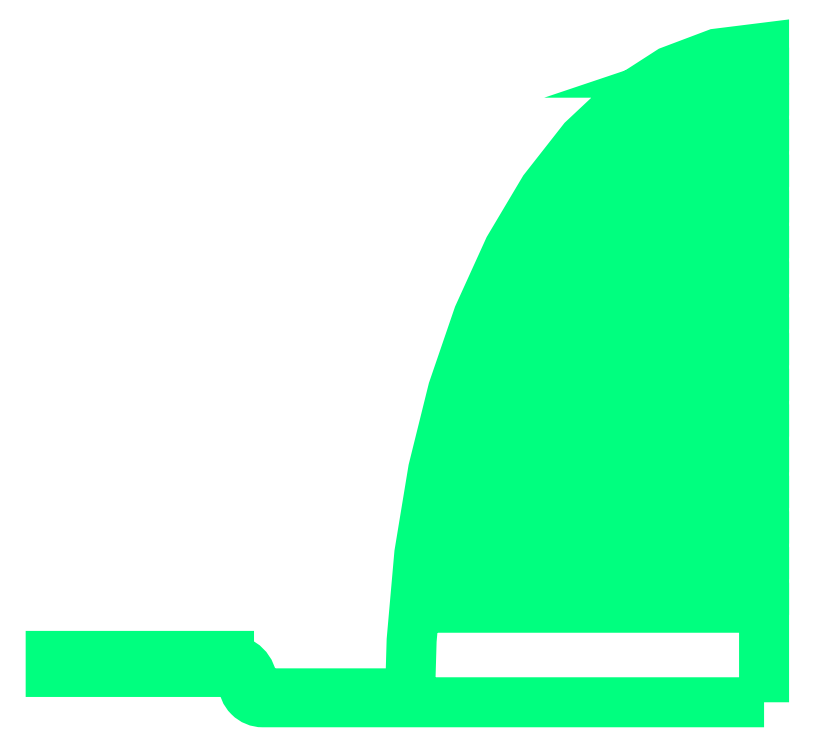
<metadata>
{"format":"dxf","ext":"dxf","renderer":"ezdxf+matplotlib","layout":"modelspace","background":"white","min_lineweight":24,"dpi":150}
</metadata>
<code>
0
SECTION
2
ENTITIES
0
POLYLINE
8
VIVALDI_LFT3_FRONT_ELLIPSE
66
     1
10
0
20
0
30
0
70
     1
0
VERTEX
8
0
10
399.7
20
0
30
0
0
VERTEX
8
0
10
399.7
20
52.96
30
0
0
VERTEX
8
0
10
210.4
20
52.96
30
0
0
VERTEX
8
0
10
211.1
20
60.47
30
0
0
VERTEX
8
0
10
211.3
20
62.96
30
0
0
VERTEX
8
0
10
399.7
20
62.96
30
0
0
VERTEX
8
0
10
399.7
20
72.95
30
0
0
VERTEX
8
0
10
212.3
20
72.95
30
0
0
VERTEX
8
0
10
213.2
20
80.39
30
0
0
VERTEX
8
0
10
213.5
20
82.94
30
0
0
VERTEX
8
0
10
399.7
20
82.94
30
0
0
VERTEX
8
0
10
399.7
20
92.94
30
0
0
VERTEX
8
0
10
214.9
20
92.94
30
0
0
VERTEX
8
0
10
215.9
20
100.3
30
0
0
VERTEX
8
0
10
216.4
20
102.9
30
0
0
VERTEX
8
0
10
399.7
20
102.9
30
0
0
VERTEX
8
0
10
399.7
20
112.9
30
0
0
VERTEX
8
0
10
218
20
112.9
30
0
0
VERTEX
8
0
10
219.3
20
120.2
30
0
0
VERTEX
8
0
10
219.9
20
122.9
30
0
0
VERTEX
8
0
10
399.7
20
122.9
30
0
0
VERTEX
8
0
10
399.7
20
132.9
30
0
0
VERTEX
8
0
10
221.9
20
132.9
30
0
0
VERTEX
8
0
10
223.4
20
140
30
0
0
VERTEX
8
0
10
224.1
20
142.9
30
0
0
VERTEX
8
0
10
399.7
20
142.9
30
0
0
VERTEX
8
0
10
399.7
20
152.9
30
0
0
VERTEX
8
0
10
226.5
20
152.9
30
0
0
VERTEX
8
0
10
228.3
20
159.8
30
0
0
VERTEX
8
0
10
229.1
20
162.9
30
0
0
VERTEX
8
0
10
399.7
20
162.9
30
0
0
VERTEX
8
0
10
399.7
20
172.9
30
0
0
VERTEX
8
0
10
231.9
20
172.9
30
0
0
VERTEX
8
0
10
233.9
20
179.6
30
0
0
VERTEX
8
0
10
234.9
20
182.9
30
0
0
VERTEX
8
0
10
399.7
20
182.9
30
0
0
VERTEX
8
0
10
399.7
20
192.9
30
0
0
VERTEX
8
0
10
238.2
20
192.9
30
0
0
VERTEX
8
0
10
240.4
20
199.4
30
0
0
VERTEX
8
0
10
241.7
20
202.9
30
0
0
VERTEX
8
0
10
399.7
20
202.9
30
0
0
VERTEX
8
0
10
399.7
20
212.9
30
0
0
VERTEX
8
0
10
245.4
20
212.9
30
0
0
VERTEX
8
0
10
248
20
219.2
30
0
0
VERTEX
8
0
10
249.5
20
222.8
30
0
0
VERTEX
8
0
10
399.7
20
222.8
30
0
0
VERTEX
8
0
10
399.7
20
232.8
30
0
0
VERTEX
8
0
10
253.8
20
232.8
30
0
0
VERTEX
8
0
10
256.6
20
238.9
30
0
0
VERTEX
8
0
10
258.5
20
242.8
30
0
0
VERTEX
8
0
10
399.7
20
242.8
30
0
0
VERTEX
8
0
10
399.7
20
252.8
30
0
0
VERTEX
8
0
10
263.6
20
252.8
30
0
0
VERTEX
8
0
10
266.6
20
258.5
30
0
0
VERTEX
8
0
10
269
20
262.8
30
0
0
VERTEX
8
0
10
399.7
20
262.8
30
0
0
VERTEX
8
0
10
399.7
20
272.8
30
0
0
VERTEX
8
0
10
275
20
272.8
30
0
0
VERTEX
8
0
10
278.3
20
278.1
30
0
0
VERTEX
8
0
10
281.4
20
282.8
30
0
0
VERTEX
8
0
10
399.7
20
282.8
30
0
0
VERTEX
8
0
10
399.7
20
292.8
30
0
0
VERTEX
8
0
10
288.5
20
292.8
30
0
0
VERTEX
8
0
10
292.3
20
297.7
30
0
0
VERTEX
8
0
10
296.1
20
302.4
30
0
0
VERTEX
8
0
10
296.4
20
302.8
30
0
0
VERTEX
8
0
10
399.7
20
302.8
30
0
0
VERTEX
8
0
10
399.7
20
312.8
30
0
0
VERTEX
8
0
10
305.2
20
312.8
30
0
0
VERTEX
8
0
10
309.4
20
317.1
30
0
0
VERTEX
8
0
10
313.6
20
321.3
30
0
0
VERTEX
8
0
10
315.2
20
322.8
30
0
0
VERTEX
8
0
10
399.7
20
322.8
30
0
0
VERTEX
8
0
10
399.7
20
332.8
30
0
0
VERTEX
8
0
10
327
20
332.8
30
0
0
VERTEX
8
0
10
332
20
336.5
30
0
0
VERTEX
8
0
10
337.1
20
339.9
30
0
0
VERTEX
8
0
10
341.6
20
342.8
30
0
0
VERTEX
8
0
10
399.7
20
342.8
30
0
0
VERTEX
8
0
10
399.7
20
352.8
30
0
0
VERTEX
8
0
10
362.2
20
352.8
30
0
0
VERTEX
8
0
10
369.9
20
355.4
30
0
0
VERTEX
8
0
10
377.7
20
357.4
30
0
0
VERTEX
8
0
10
385.6
20
358.8
30
0
0
VERTEX
8
0
10
393.5
20
359.6
30
0
0
VERTEX
8
0
10
399.7
20
359.8
30
0
0
VERTEX
8
0
10
399.7
20
366.7
30
0
0
VERTEX
8
0
10
373.2
20
363.4
30
0
0
VERTEX
8
0
10
347.1
20
353.6
30
0
0
VERTEX
8
0
10
322
20
337.4
30
0
0
VERTEX
8
0
10
298.3
20
315.2
30
0
0
VERTEX
8
0
10
276.4
20
287.3
30
0
0
VERTEX
8
0
10
256.7
20
254.2
30
0
0
VERTEX
8
0
10
239.6
20
216.5
30
0
0
VERTEX
8
0
10
225.4
20
175
30
0
0
VERTEX
8
0
10
214.3
20
130.3
30
0
0
VERTEX
8
0
10
206.5
20
83.24
30
0
0
VERTEX
8
0
10
202.3
20
34.71
30
0
0
VERTEX
8
0
10
201.4
20
4.997
30
0
0
VERTEX
8
0
10
118.9
20
4.997
30
0
42
-0.4142
0
VERTEX
8
0
10
112.9
20
10.99
30
0
42
0.4142
0
VERTEX
8
0
10
99.93
20
23.98
30
0
0
VERTEX
8
0
10
99.93
20
25.98
30
0
0
VERTEX
8
0
10
0
20
25.98
30
0
0
VERTEX
8
0
10
0
20
16.99
30
0
0
VERTEX
8
0
10
99.93
20
16.99
30
0
0
VERTEX
8
0
10
99.93
20
18.99
30
0
42
-0.4142
0
VERTEX
8
0
10
107.9
20
10.99
30
0
42
0.4142
0
VERTEX
8
0
10
118.9
20
-1.39e-14
30
0
0
VERTEX
8
0
10
399.7
20
0
30
0
0
SEQEND
8
VIVALDI_LFT3_FRONT_ELLIPSE
0
ENDSEC
0
EOF

</code>
